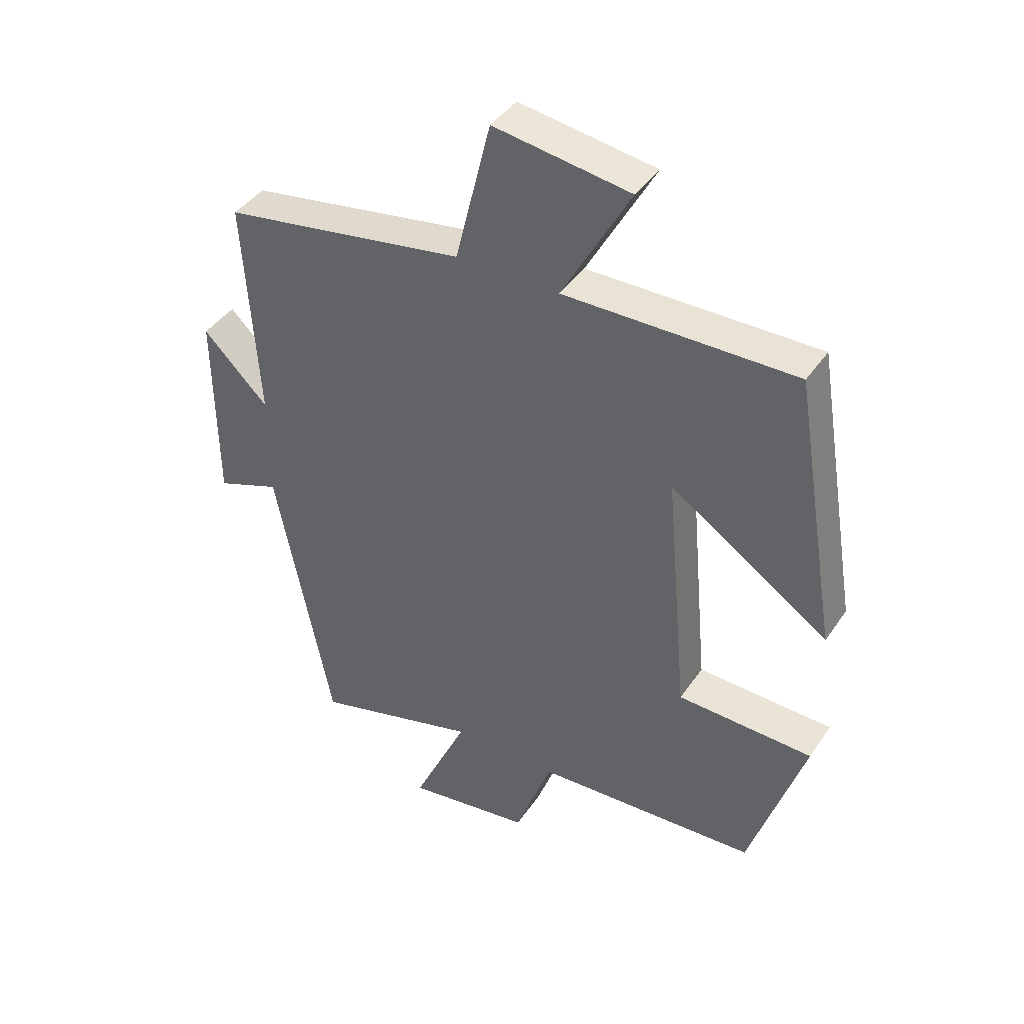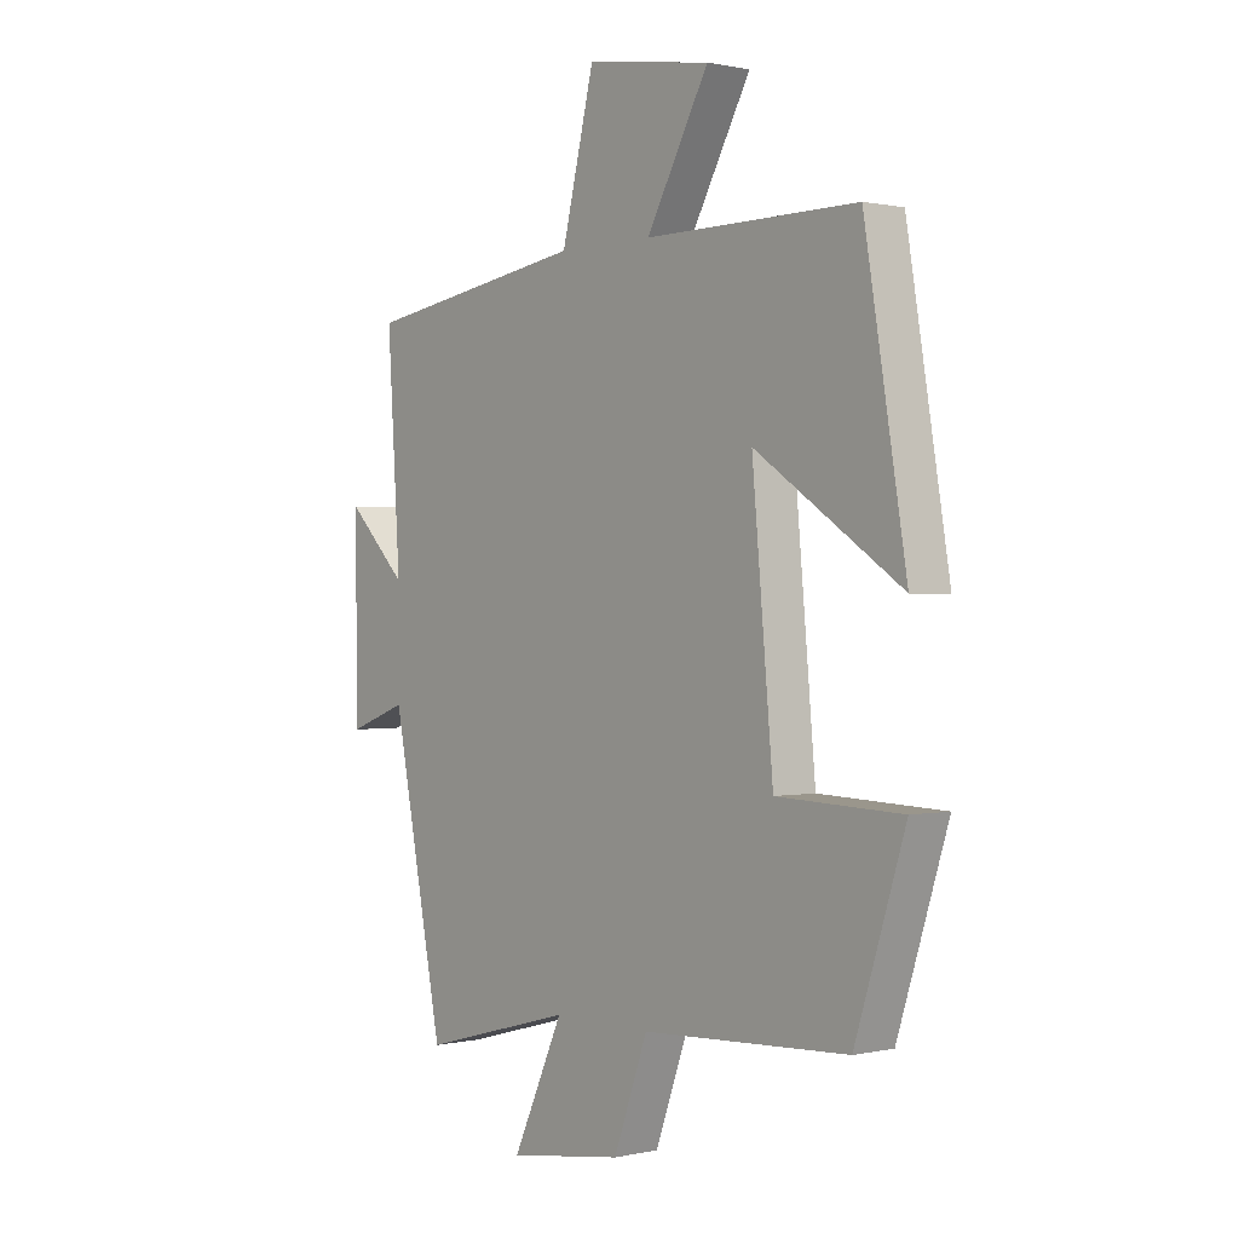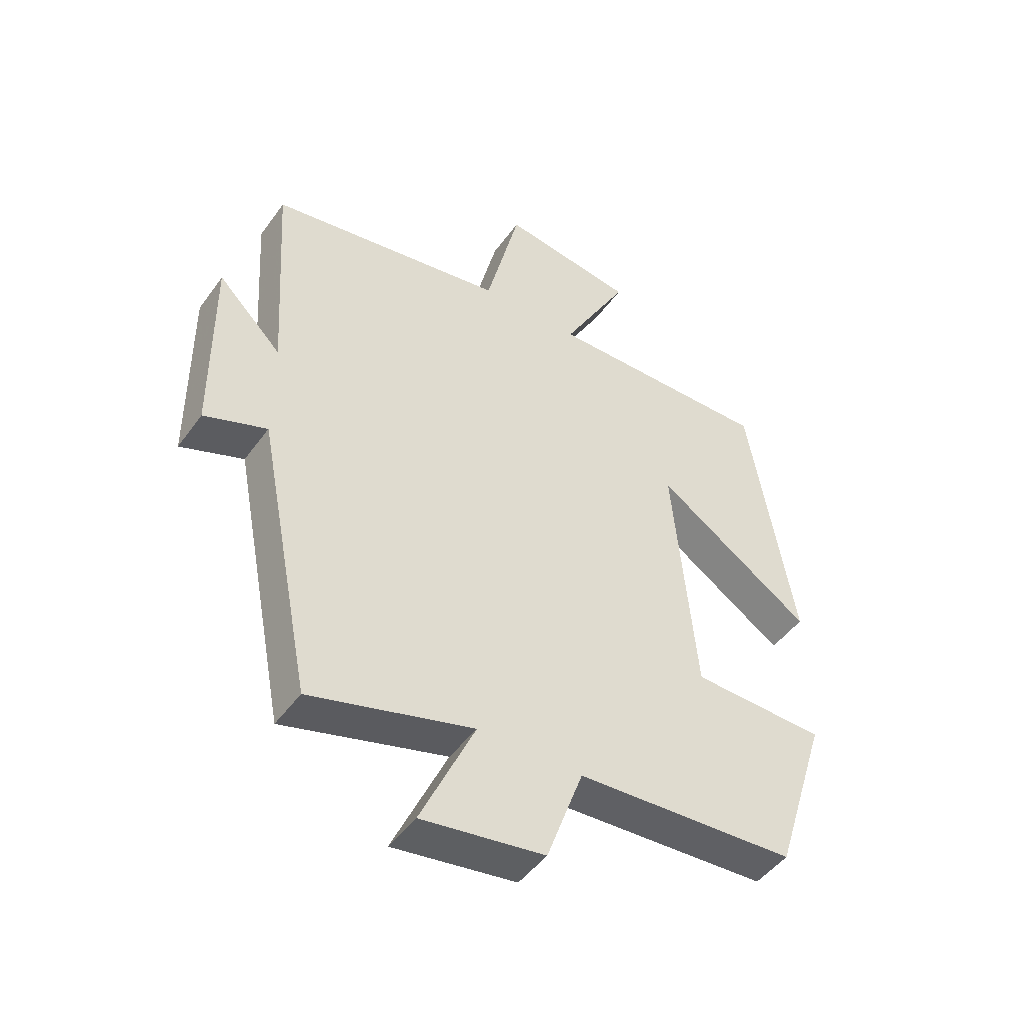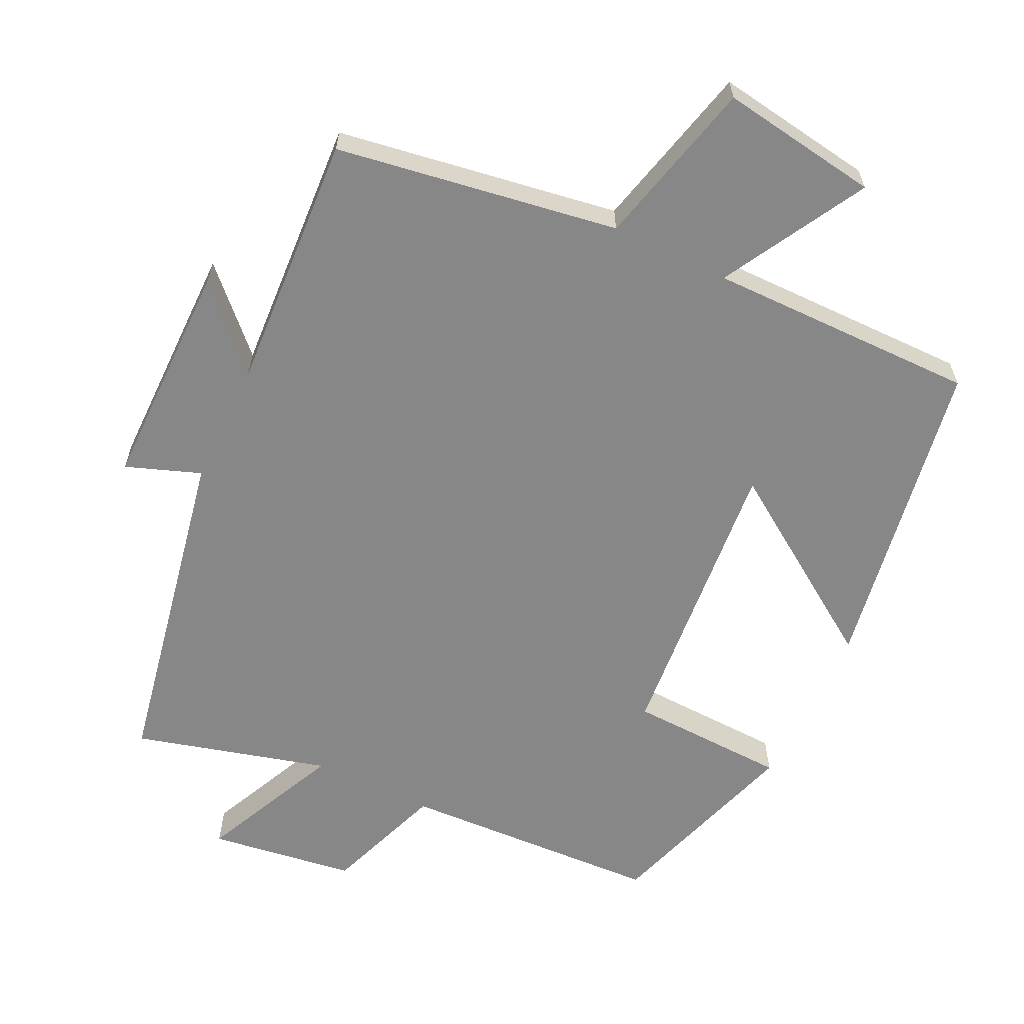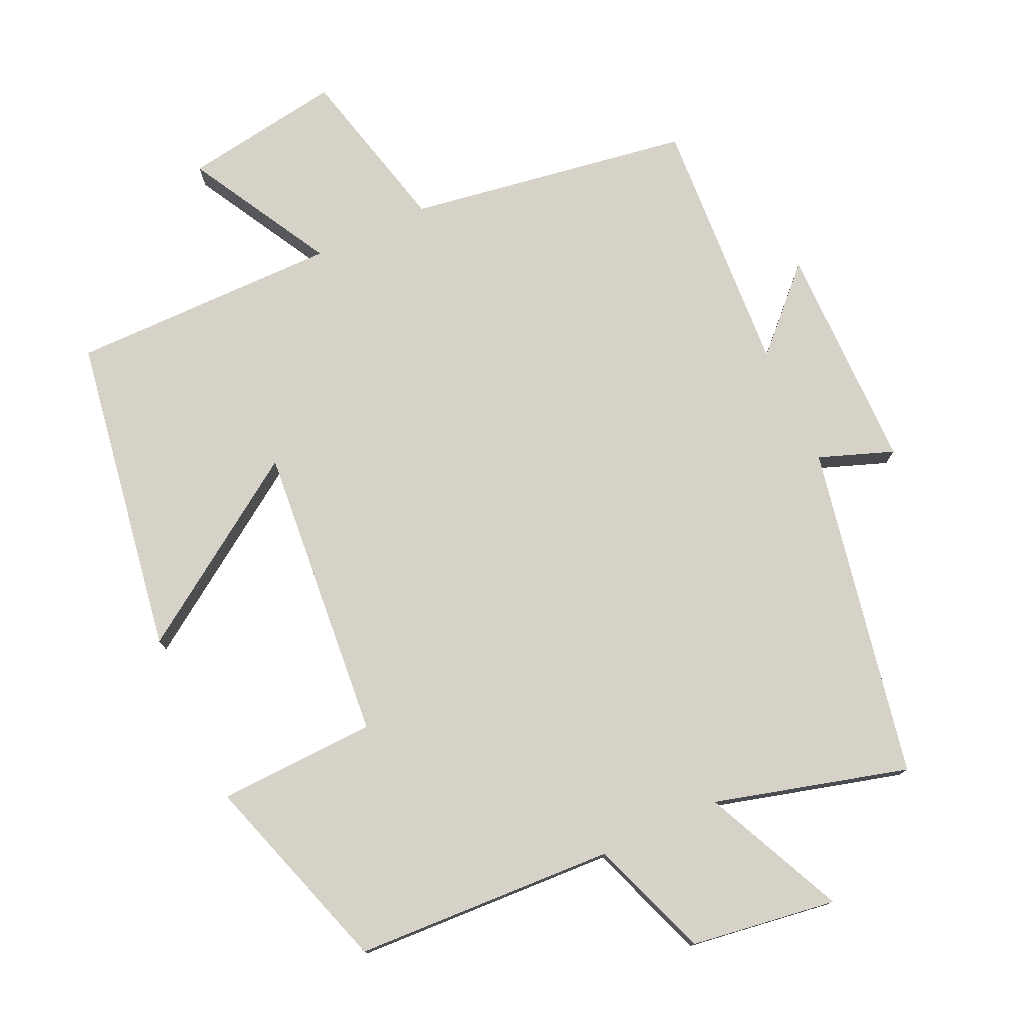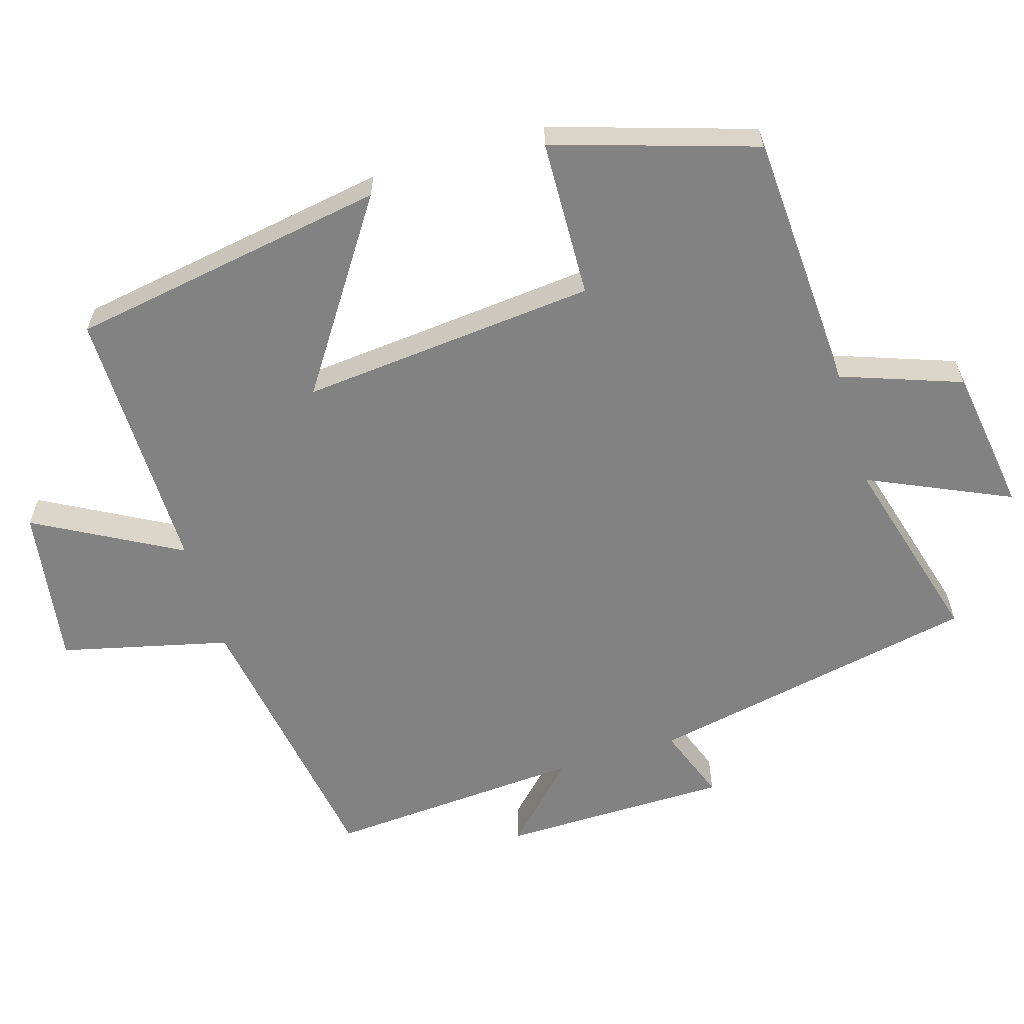
<metadata>
{"format":"obj","ext":"obj","renderer":"f3d","projection":"perspective","resolution":1024,"background":"white","views":[{"elev":41.7,"azim":31.3,"up":"+Z"},{"elev":0.6,"azim":50.3,"up":"+Z"},{"elev":-47.2,"azim":-33.9,"up":"+Z"},{"elev":-62.3,"azim":-25.8,"up":"+Y"},{"elev":77.3,"azim":155.1,"up":"+Y"},{"elev":-60.8,"azim":107.0,"up":"+Y"}]}
</metadata>
<code>
v -0.523 0.07 0.436
v -0.125 0.07 0.5
v -0.067 0.07 0.737
v 0.157 0.07 0.703
v 0.045 0.07 0.5
v 0.425 0.07 0.503
v 0.5 0.07 0.053
v 0.238 0.07 0.229
v 0.276 0.07 -0.189
v 0.5 0.07 -0.197
v 0.41 0.07 -0.481
v 0.041 0.07 -0.5
v -0.02 0.07 -0.669
v -0.226 0.07 -0.699
v -0.135 0.07 -0.5
v -0.408 0.07 -0.575
v -0.5 0.07 -0.105
v -0.605 0.07 -0.144
v -0.607 0.07 0.178
v -0.5 0.07 0.071
v -0.523 0 0.436
v -0.125 0 0.5
v -0.067 0 0.737
v 0.157 0 0.703
v 0.045 0 0.5
v 0.425 0 0.503
v 0.5 0 0.053
v 0.238 0 0.229
v 0.276 0 -0.189
v 0.5 0 -0.197
v 0.41 0 -0.481
v 0.041 0 -0.5
v -0.02 0 -0.669
v -0.226 0 -0.699
v -0.135 0 -0.5
v -0.408 0 -0.575
v -0.5 0 -0.105
v -0.605 0 -0.144
v -0.607 0 0.178
v -0.5 0 0.071
f 17 18 19 20
f 15 16 17 20
f 15 20 1 2
f 12 13 14 15
f 11 12 15
f 10 11 15
f 9 10 15
f 8 9 15 2
f 5 6 7 8
f 5 8 2
f 2 3 4 5
f 40 39 38 37
f 40 37 36 35
f 22 21 40 35
f 35 34 33 32
f 35 32 31
f 35 31 30
f 35 30 29
f 22 35 29 28
f 28 27 26 25
f 22 28 25
f 25 24 23 22
f 1 21 22 2
f 2 22 23 3
f 3 23 24 4
f 4 24 25 5
f 5 25 26 6
f 6 26 27 7
f 7 27 28 8
f 8 28 29 9
f 9 29 30 10
f 10 30 31 11
f 11 31 32 12
f 12 32 33 13
f 13 33 34 14
f 14 34 35 15
f 15 35 36 16
f 16 36 37 17
f 17 37 38 18
f 18 38 39 19
f 19 39 40 20
f 20 40 21 1

</code>
